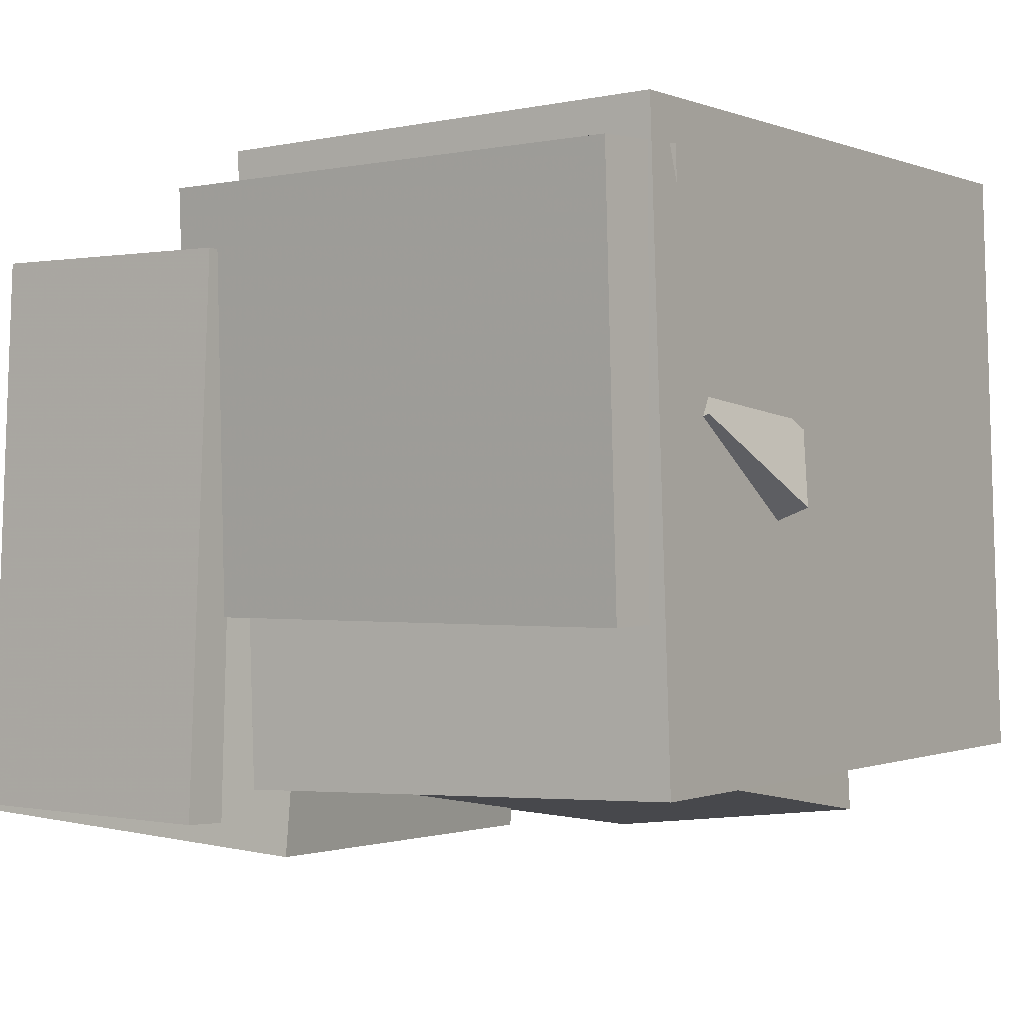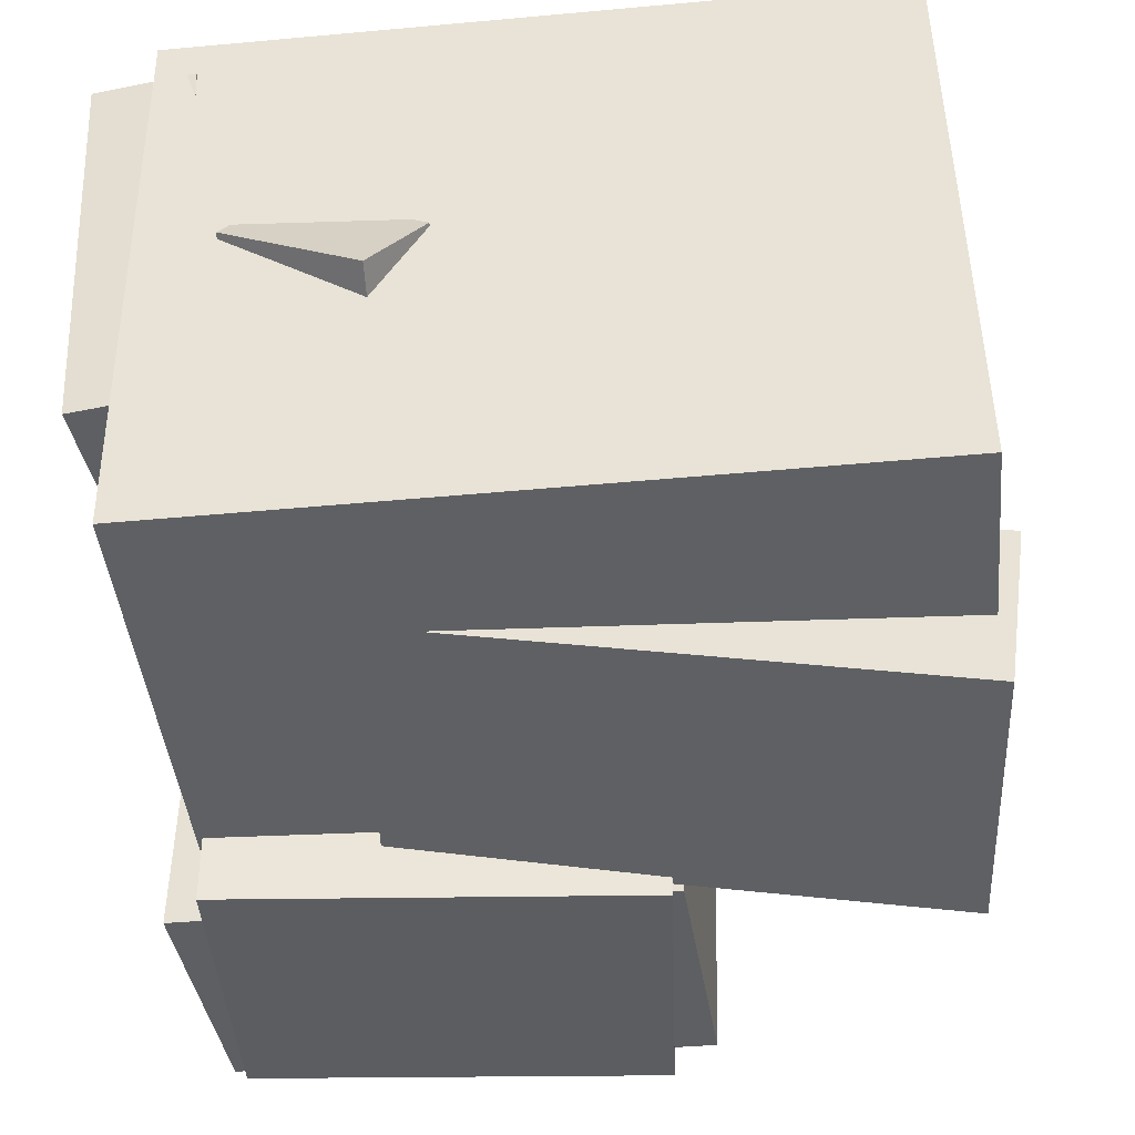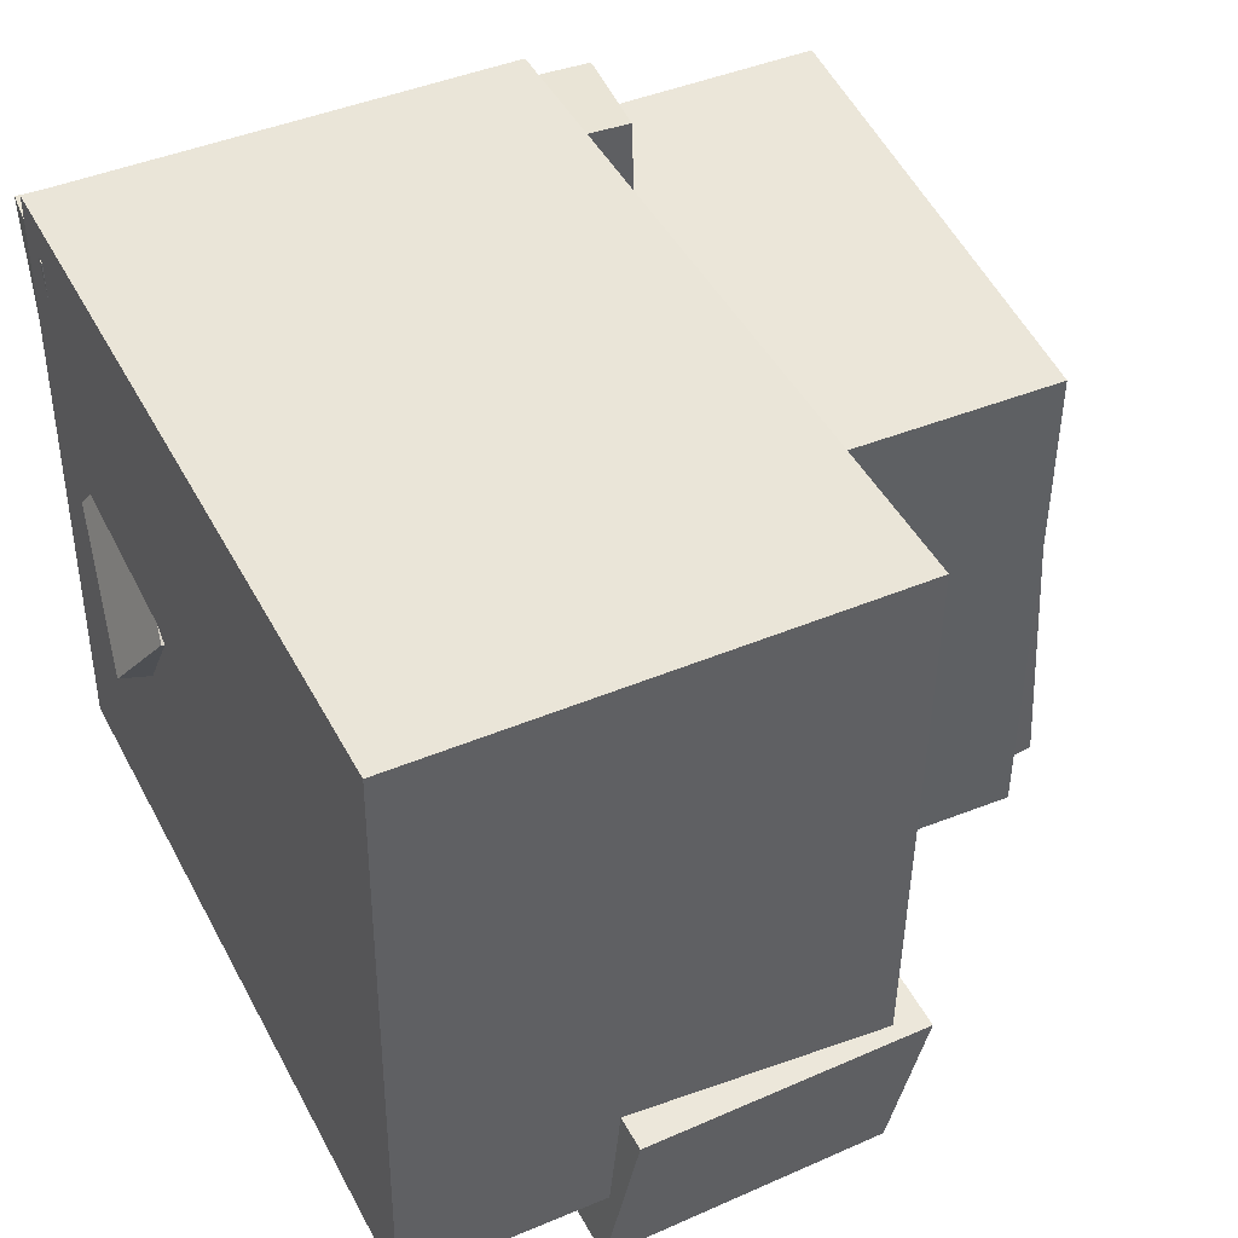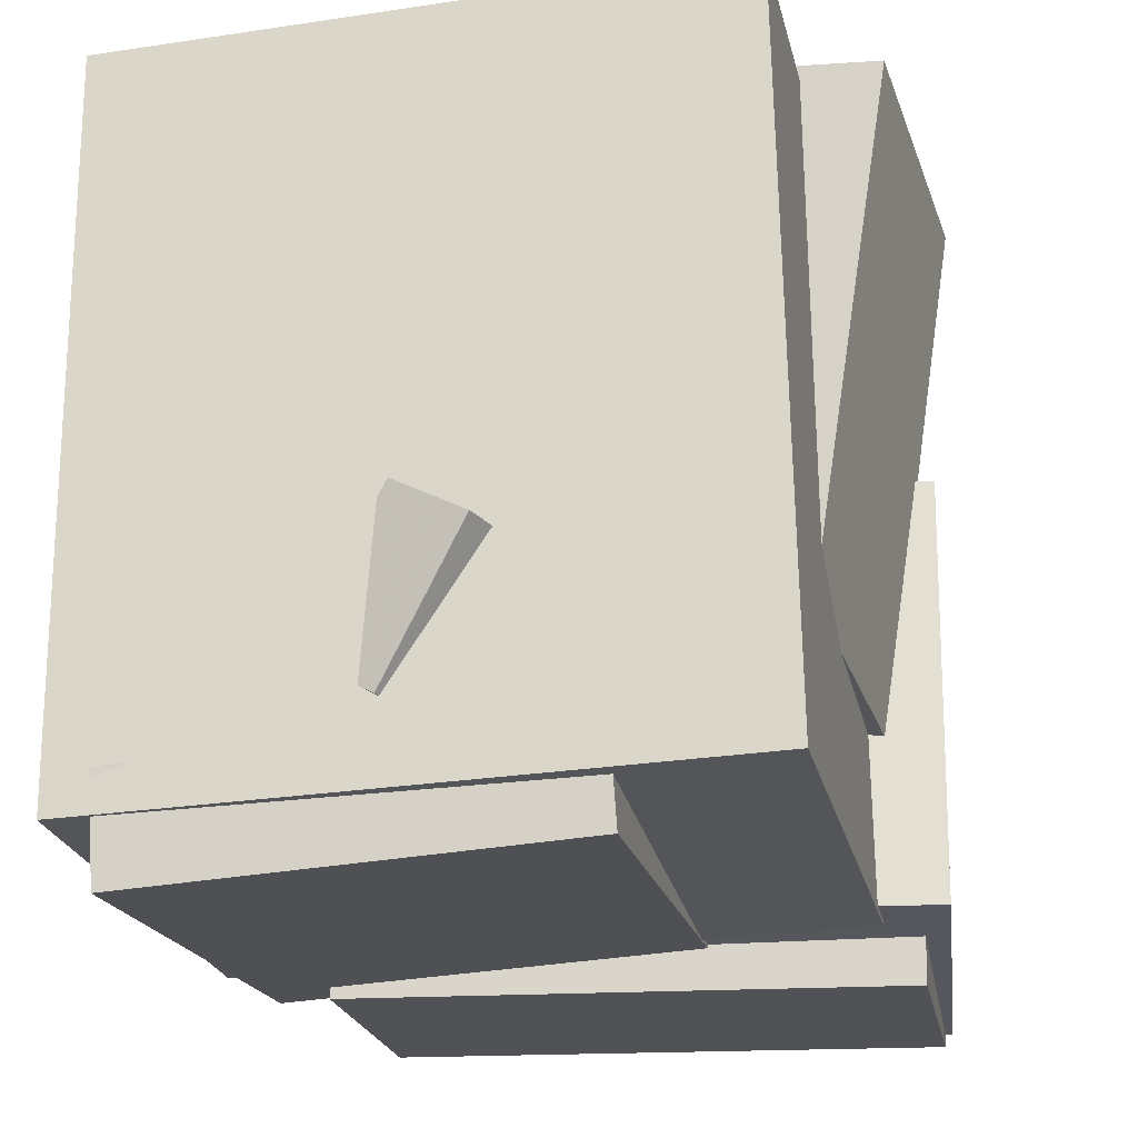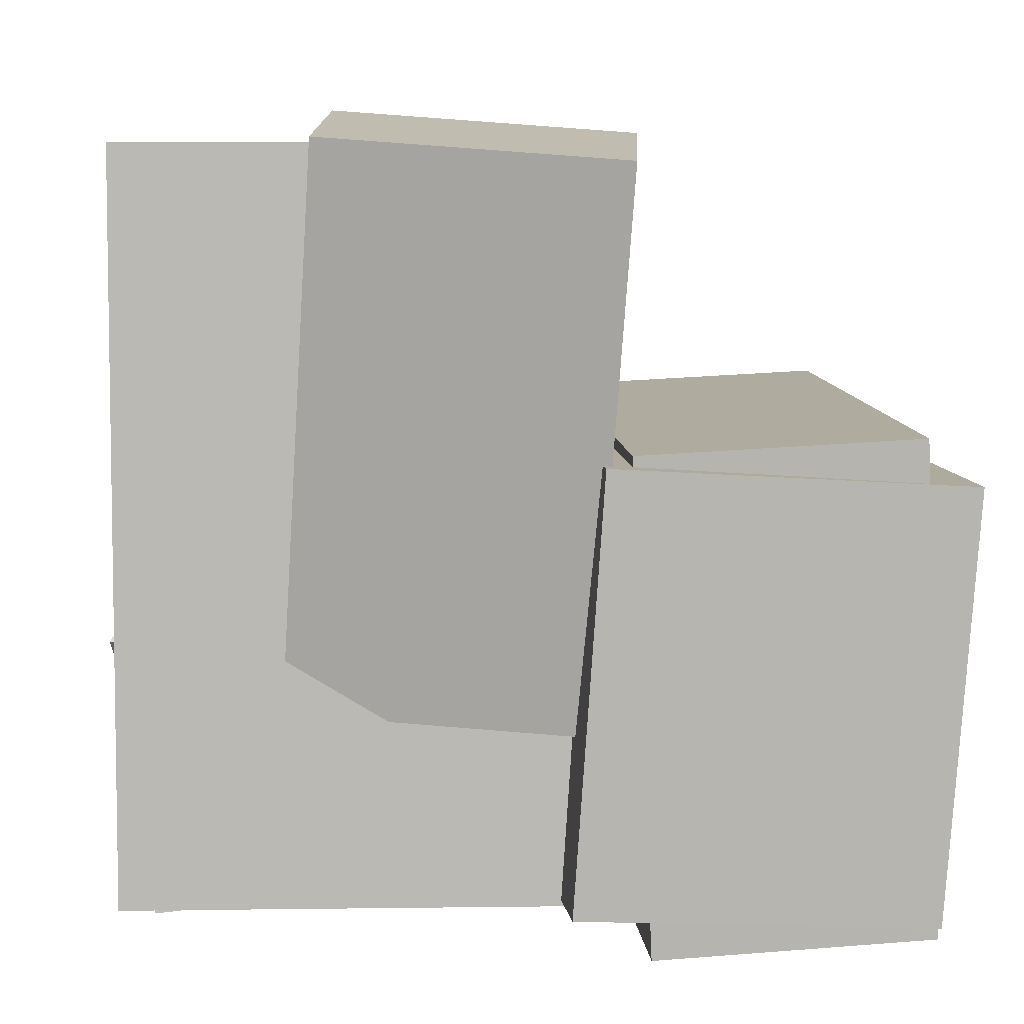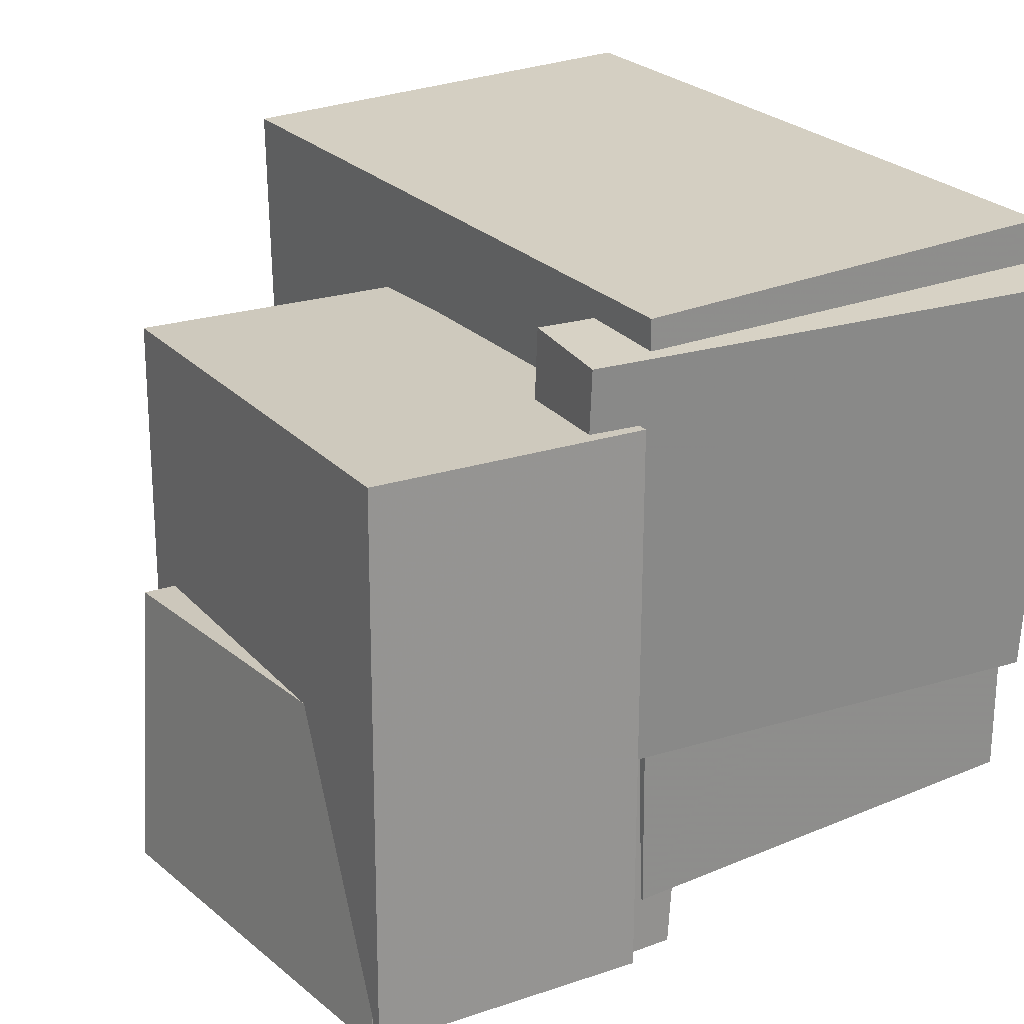
<metadata>
{"format":"obj","ext":"obj","renderer":"f3d","projection":"perspective","resolution":1024,"background":"white","views":[{"elev":-1.5,"azim":33.9,"up":"+Z"},{"elev":-40.9,"azim":95.9,"up":"+Z"},{"elev":46.2,"azim":153.8,"up":"+Z"},{"elev":-23.9,"azim":101.5,"up":"+Y"},{"elev":8.2,"azim":175.9,"up":"+Y"},{"elev":24.5,"azim":-32.9,"up":"+Z"}]}
</metadata>
<code>
v -0.5305 -0.4883 -0.4353
v -0.5 -0.4813 -0.03408
v -0.5697 0.08887 -0.4424
v -0.5392 0.09585 -0.04114
v -0.04739 -0.4559 -0.4726
v -0.01691 -0.449 -0.07134
v -0.08661 0.1212 -0.4797
v -0.05613 0.1282 -0.0784
f 1.0 7.0 5.0
f 1.0 3.0 7.0
f 1.0 4.0 3.0
f 1.0 2.0 4.0
f 3.0 8.0 7.0
f 3.0 4.0 8.0
f 5.0 7.0 8.0
f 5.0 8.0 6.0
f 1.0 5.0 6.0
f 1.0 6.0 2.0
f 2.0 6.0 8.0
f 2.0 8.0 4.0
v -0.09555 -0.4622 -0.3874
v -0.1142 -0.476 0.4462
v -0.1001 0.5169 -0.3713
v -0.1188 0.5032 0.4623
v 0.5296 -0.4596 -0.3733
v 0.5109 -0.4734 0.4602
v 0.5251 0.5196 -0.3572
v 0.5064 0.5058 0.4763
f 9.0 15.0 13.0
f 9.0 11.0 15.0
f 9.0 12.0 11.0
f 9.0 10.0 12.0
f 11.0 16.0 15.0
f 11.0 12.0 16.0
f 13.0 15.0 16.0
f 13.0 16.0 14.0
f 9.0 13.0 14.0
f 9.0 14.0 10.0
f 10.0 14.0 16.0
f 10.0 16.0 12.0
v -0.03831 -0.1237 -0.1348
v 0.522 -0.1076 0.07865
v 0.002753 -0.1915 -0.2375
v 0.563 -0.1755 -0.02406
v -0.07459 -0.3111 -0.02548
v 0.4857 -0.2951 0.188
v -0.03352 -0.379 -0.1282
v 0.5268 -0.363 0.08525
f 17.0 23.0 21.0
f 17.0 19.0 23.0
f 17.0 20.0 19.0
f 17.0 18.0 20.0
f 19.0 24.0 23.0
f 19.0 20.0 24.0
f 21.0 23.0 24.0
f 21.0 24.0 22.0
f 17.0 21.0 22.0
f 17.0 22.0 18.0
f 18.0 22.0 24.0
f 18.0 24.0 20.0
v -0.07586 -0.235 -0.4046
v -0.1046 -0.201 -0.1599
v -0.1185 0.4968 -0.5112
v -0.1472 0.5307 -0.2665
v 0.3162 -0.206 -0.3626
v 0.2874 -0.1721 -0.1179
v 0.2735 0.5257 -0.4692
v 0.2448 0.5597 -0.2245
f 25.0 31.0 29.0
f 25.0 27.0 31.0
f 25.0 28.0 27.0
f 25.0 26.0 28.0
f 27.0 32.0 31.0
f 27.0 28.0 32.0
f 29.0 31.0 32.0
f 29.0 32.0 30.0
f 25.0 29.0 30.0
f 25.0 30.0 26.0
f 26.0 30.0 32.0
f 26.0 32.0 28.0
v -0.2089 -0.4572 -0.1632
v -0.2062 -0.4865 0.4042
v -0.1953 -0.3189 -0.1562
v -0.1926 -0.3482 0.4113
v 0.4969 -0.5262 -0.1702
v 0.4996 -0.5555 0.3973
v 0.5105 -0.3879 -0.1631
v 0.5132 -0.4172 0.4043
f 33.0 39.0 37.0
f 33.0 35.0 39.0
f 33.0 36.0 35.0
f 33.0 34.0 36.0
f 35.0 40.0 39.0
f 35.0 36.0 40.0
f 37.0 39.0 40.0
f 37.0 40.0 38.0
f 33.0 37.0 38.0
f 33.0 38.0 34.0
f 34.0 38.0 40.0
f 34.0 40.0 36.0
v -0.5287 -0.5053 -0.4247
v -0.5137 -0.4857 0.3256
v -0.4975 0.1511 -0.4426
v -0.4825 0.1708 0.3077
v -0.1537 -0.5234 -0.4318
v -0.1386 -0.5037 0.3185
v -0.1224 0.133 -0.4496
v -0.1074 0.1527 0.3007
f 41.0 47.0 45.0
f 41.0 43.0 47.0
f 41.0 44.0 43.0
f 41.0 42.0 44.0
f 43.0 48.0 47.0
f 43.0 44.0 48.0
f 45.0 47.0 48.0
f 45.0 48.0 46.0
f 41.0 45.0 46.0
f 41.0 46.0 42.0
f 42.0 46.0 48.0
f 42.0 48.0 44.0

</code>
